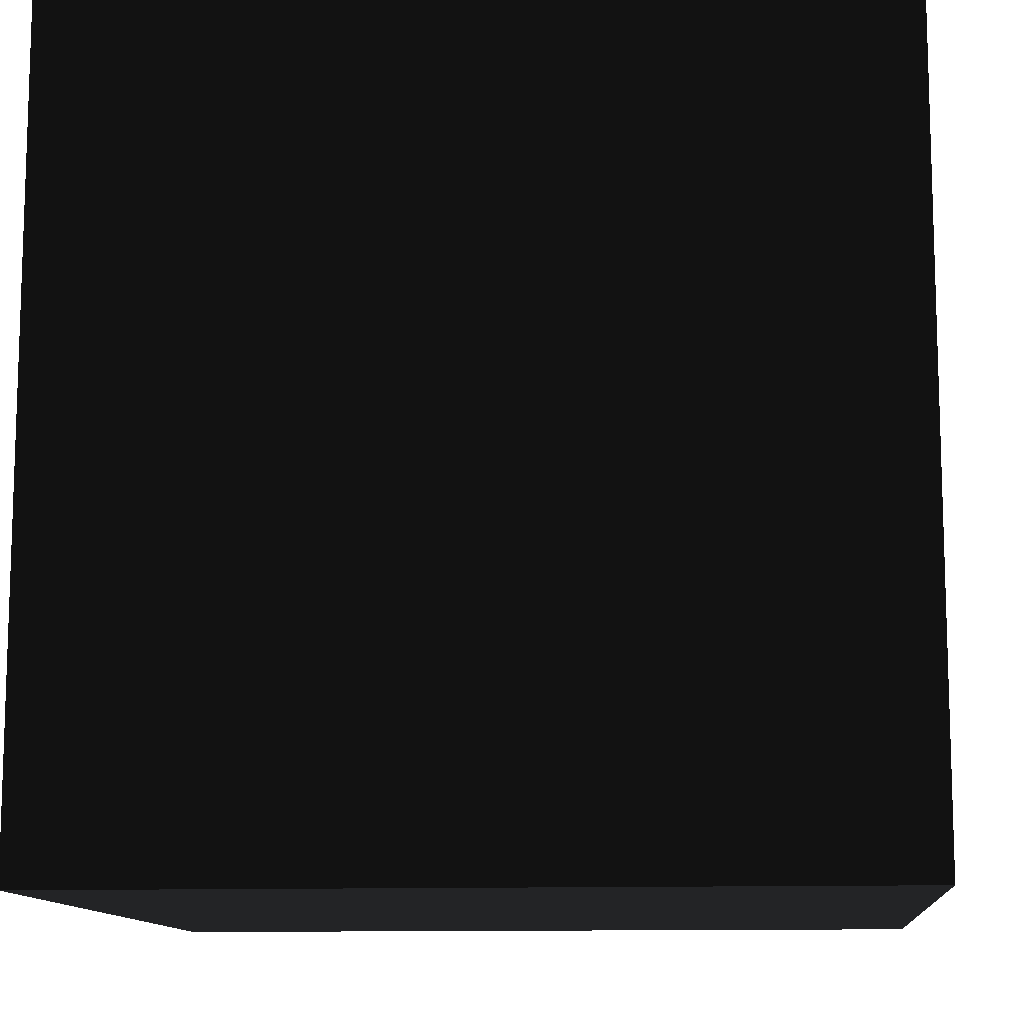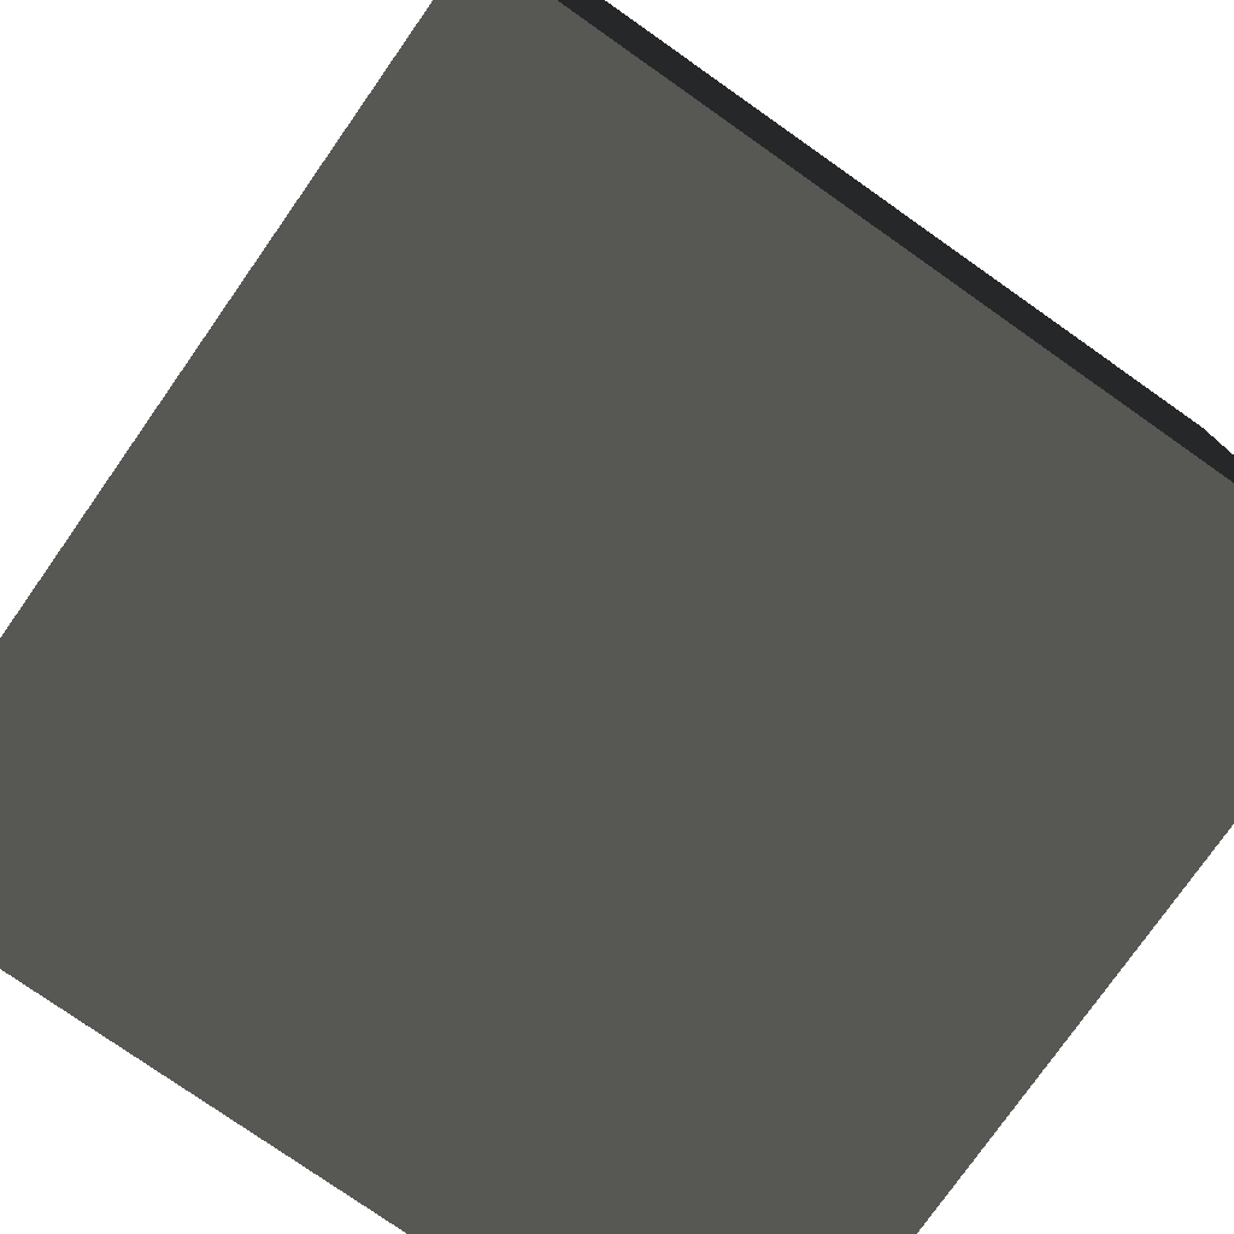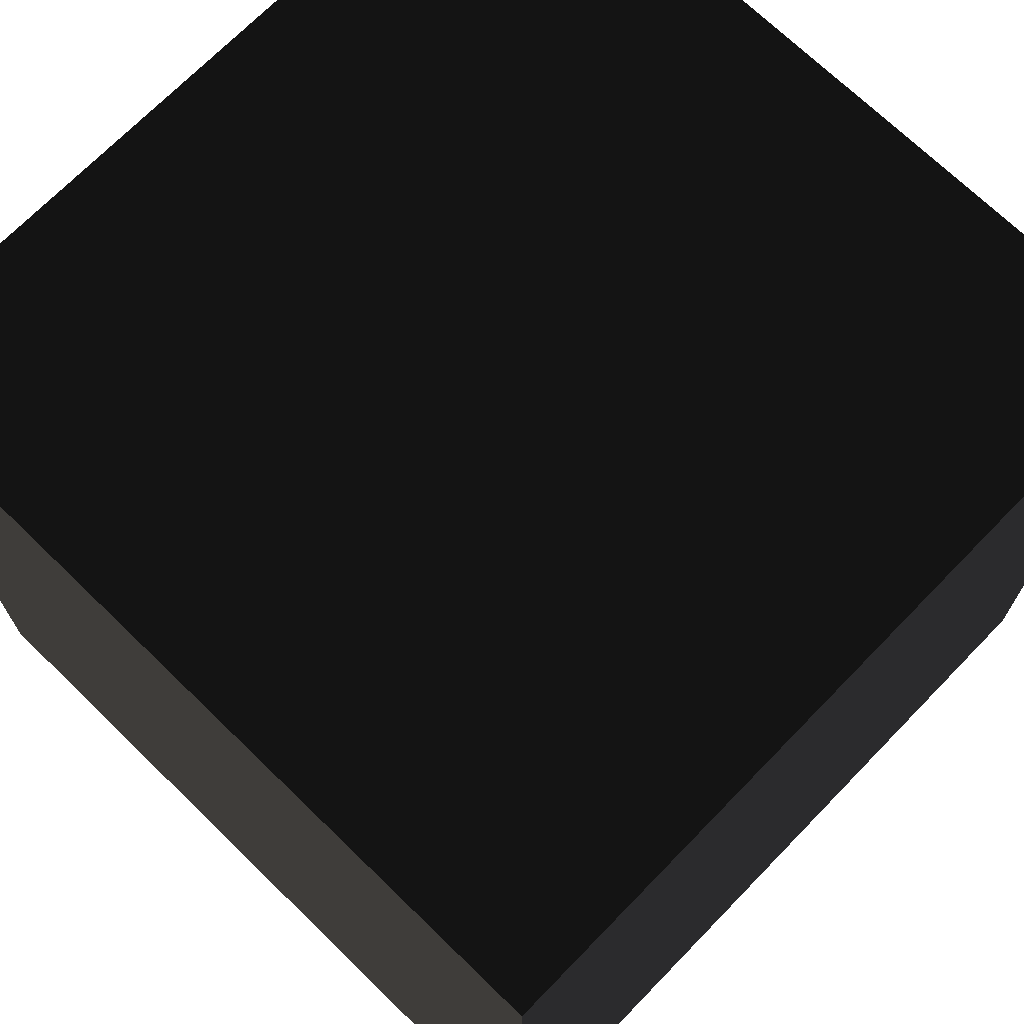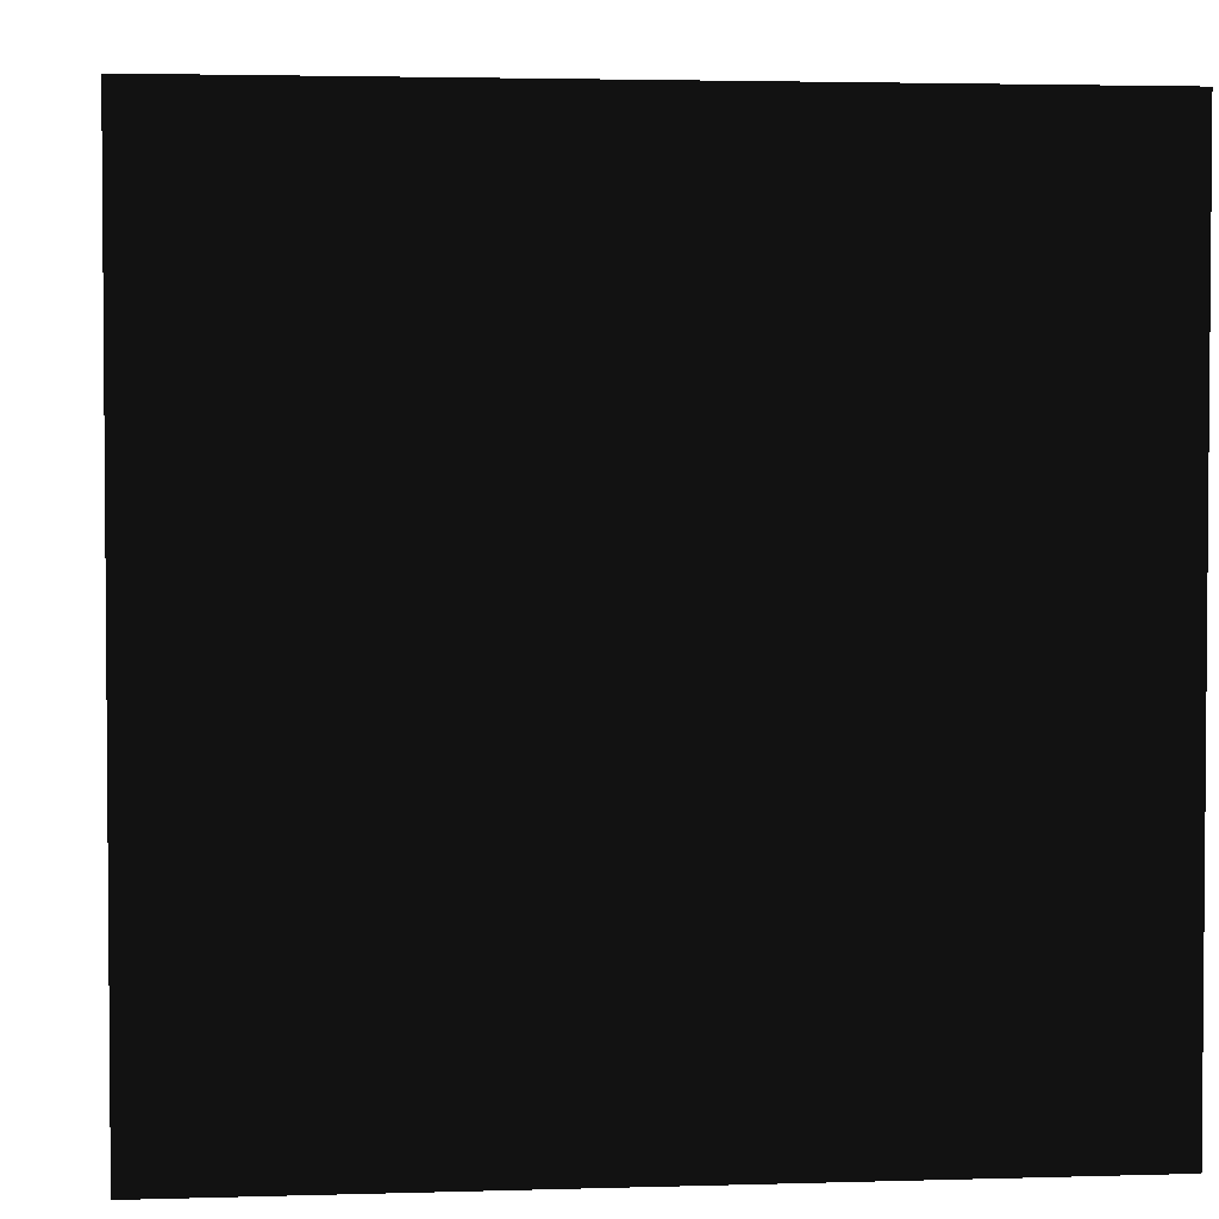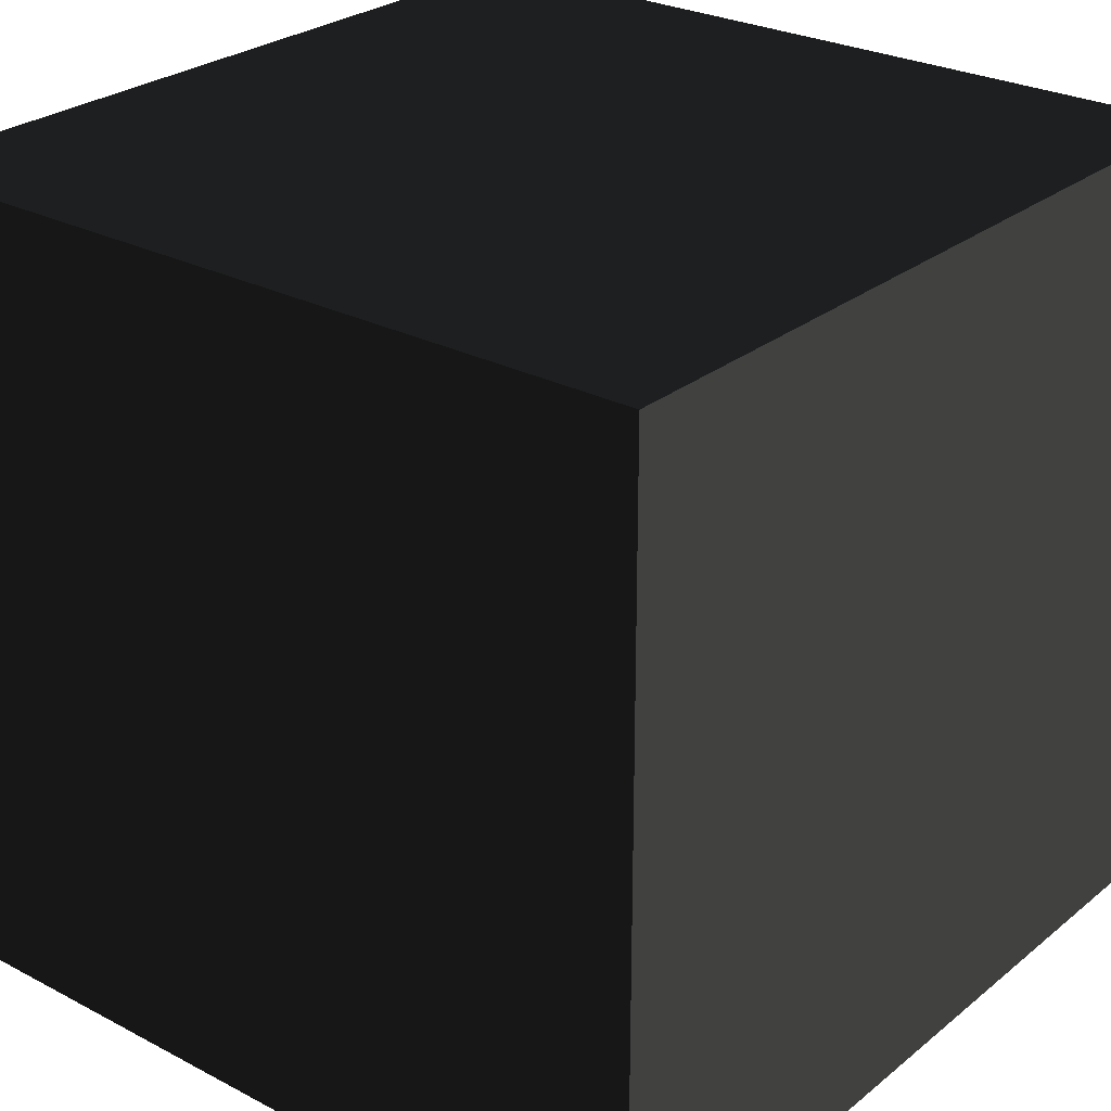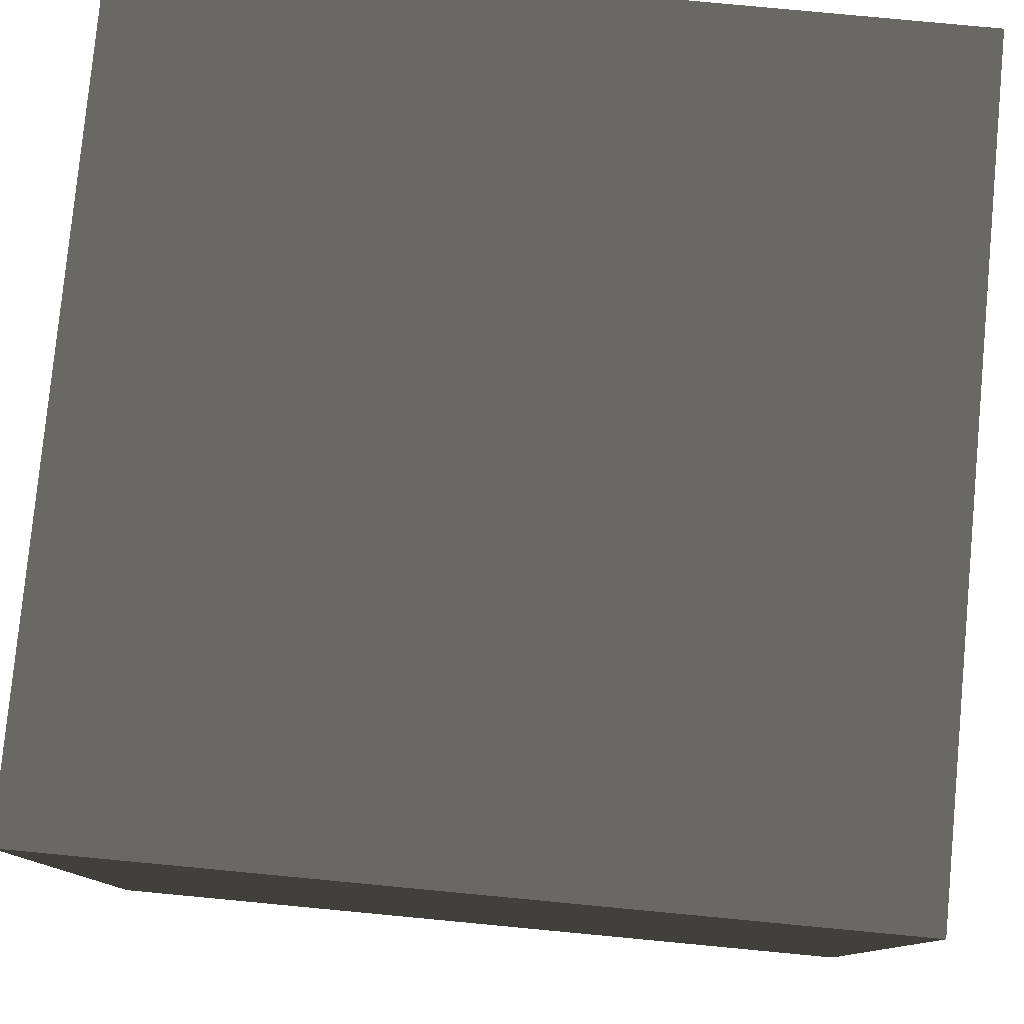
<metadata>
{"format":"obj","ext":"obj","renderer":"f3d","projection":"perspective","resolution":1024,"background":"white","views":[{"elev":-11.5,"azim":-84.9,"up":"+Y"},{"elev":-77.6,"azim":54.9,"up":"+Y"},{"elev":70.7,"azim":134.2,"up":"+Y"},{"elev":3.0,"azim":-95.9,"up":"+Y"},{"elev":27.0,"azim":129.1,"up":"+Y"},{"elev":79.4,"azim":-174.6,"up":"+Z"}]}
</metadata>
<code>
v 1.25 2.5 1.25 0.498 0.498 0.498 #0.502
v -1.25 0 1.25 0.498 0.498 0.498 #0.502
v 1.25 0 1.25 0.498 0.498 0.498 #0.502
v 1.25 2.5 1.25 0.498 0.498 0.498 #0.502
v -1.25 2.5 1.25 0.498 0.498 0.498 #0.502
v -1.25 0 1.25 0.498 0.498 0.498 #0.502
v -1.25 2.5 1.25 0.498 0.498 0.498 #0.502
v -1.25 0 -1.25 0.498 0.498 0.498 #0.502
v -1.25 0 1.25 0.498 0.498 0.498 #0.502
v -1.25 2.5 1.25 0.498 0.498 0.498 #0.502
v -1.25 2.5 -1.25 0.498 0.498 0.498 #0.502
v -1.25 0 -1.25 0.498 0.498 0.498 #0.502
v 1.25 0 -1.25 0.498 0.498 0.498 #0.502
v -1.25 0 -1.25 0.498 0.498 0.498 #0.502
v 1.25 2.5 -1.25 0.498 0.498 0.498 #0.502
v -1.25 0 -1.25 0.498 0.498 0.498 #0.502
v -1.25 2.5 -1.25 0.498 0.498 0.498 #0.502
v 1.25 2.5 -1.25 0.498 0.498 0.498 #0.502
v 1.25 0 1.25 0.498 0.498 0.498 #0.502
v 1.25 0 -1.25 0.498 0.498 0.498 #0.502
v 1.25 2.5 1.25 0.498 0.498 0.498 #0.502
v 1.25 0 -1.25 0.498 0.498 0.498 #0.502
v 1.25 2.5 -1.25 0.498 0.498 0.498 #0.502
v 1.25 2.5 1.25 0.498 0.498 0.498 #0.502
v 1.25 2.5 1.25 0.498 0.498 0.498 #0.502
v 1.25 2.5 -1.25 0.498 0.498 0.498 #0.502
v -1.25 2.5 1.25 0.498 0.498 0.498 #0.502
v 1.25 2.5 -1.25 0.498 0.498 0.498 #0.502
v -1.25 2.5 -1.25 0.498 0.498 0.498 #0.502
v -1.25 2.5 1.25 0.498 0.498 0.498 #0.502
v 1.25 0 1.25 0.498 0.498 0.498 #0.502
v -1.25 0 1.25 0.498 0.498 0.498 #0.502
v 1.25 0 -1.25 0.498 0.498 0.498 #0.502
v 1.25 0 -1.25 0.498 0.498 0.498 #0.502
v -1.25 0 1.25 0.498 0.498 0.498 #0.502
v -1.25 0 -1.25 0.498 0.498 0.498 #0.502
f 1 2 3
f 4 5 6
f 7 8 9
f 10 11 12
f 13 14 15
f 16 17 18
f 19 20 21
f 22 23 24
f 25 26 27
f 28 29 30
f 31 32 33
f 34 35 36

</code>
